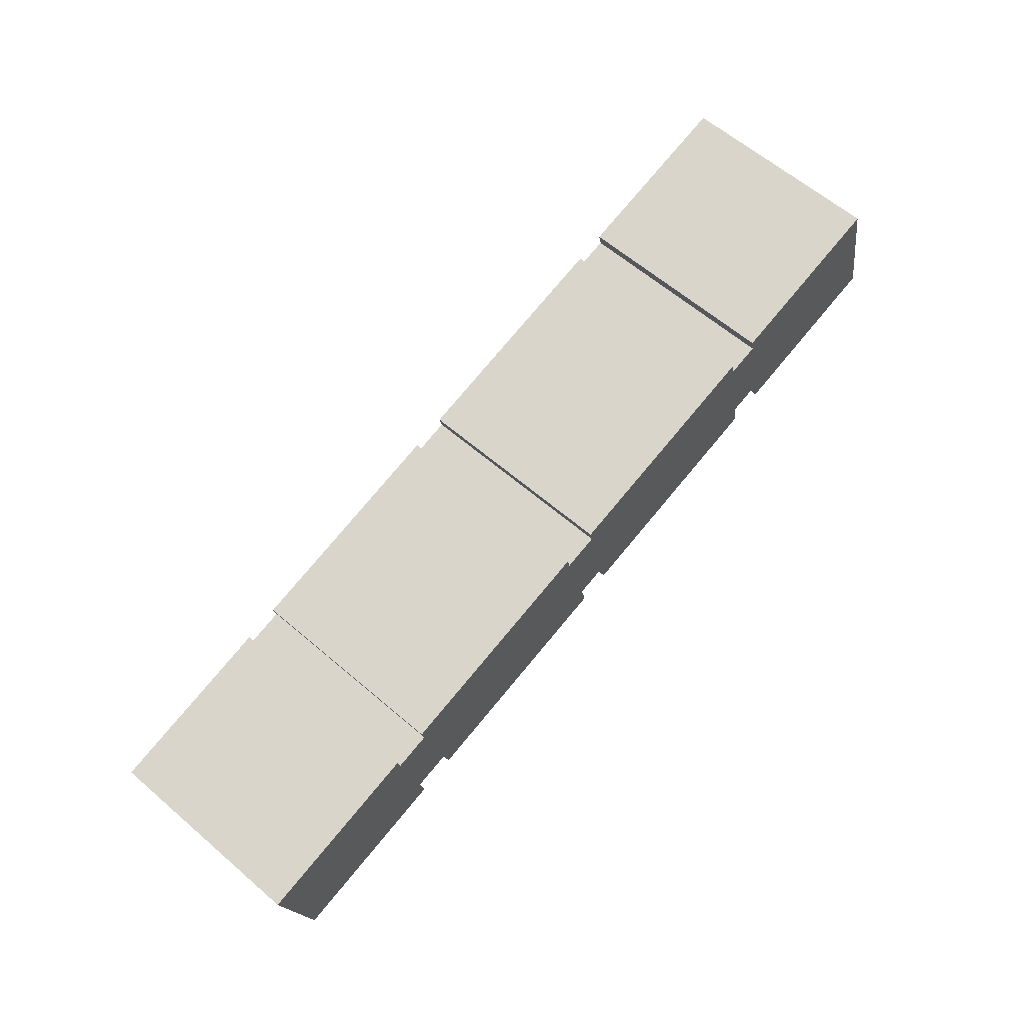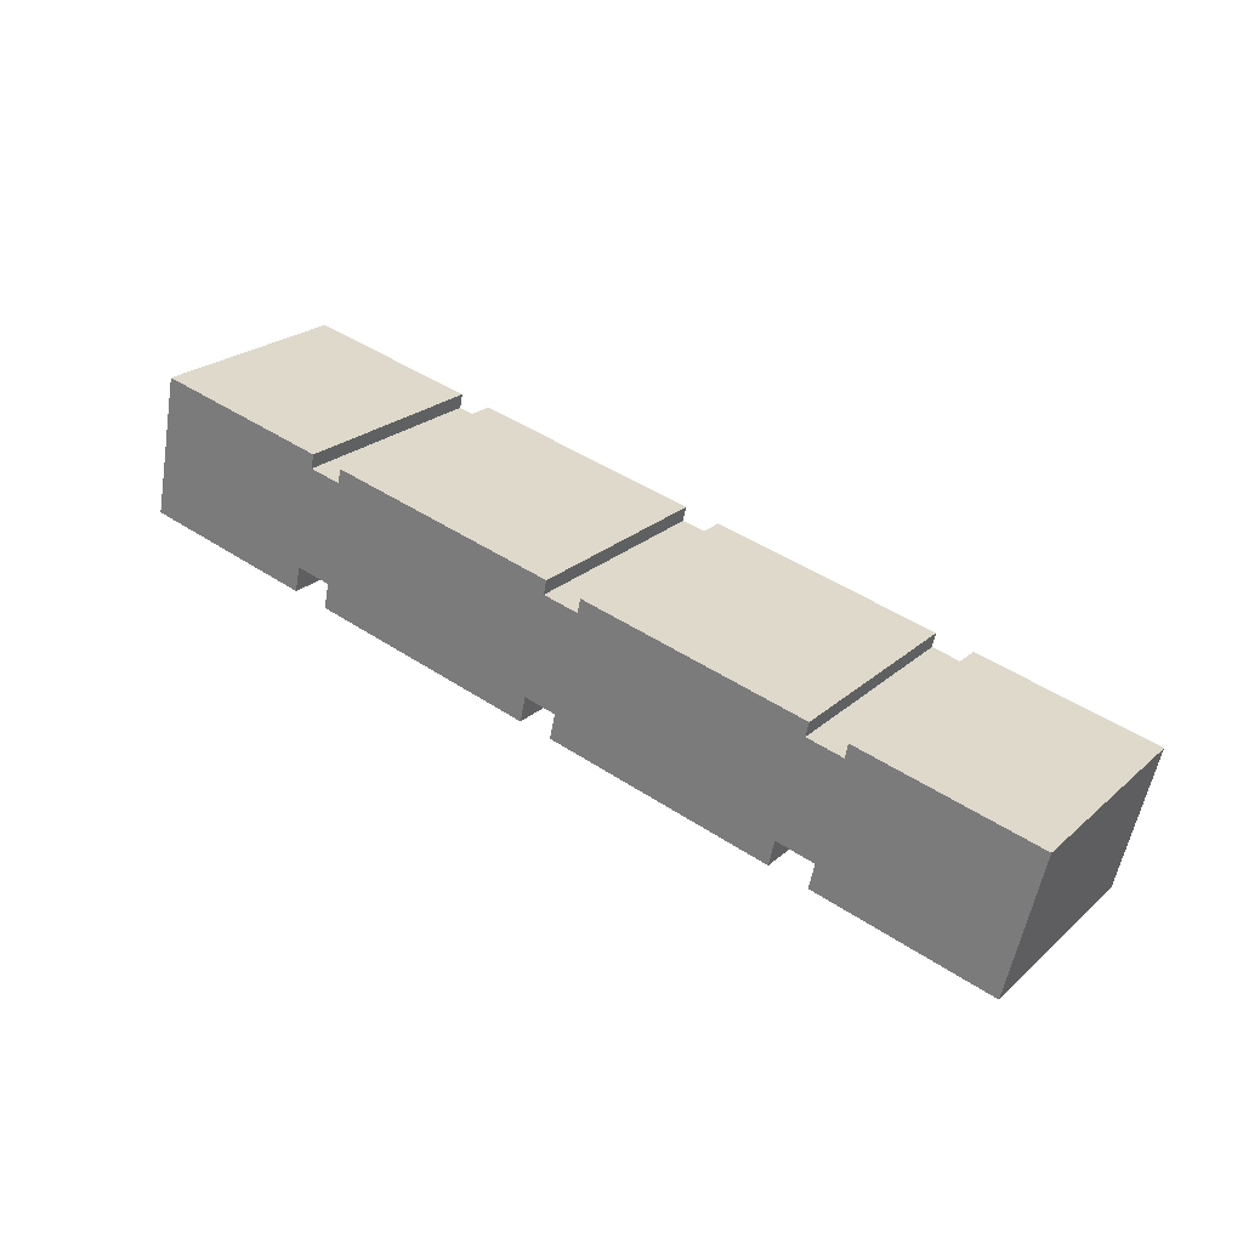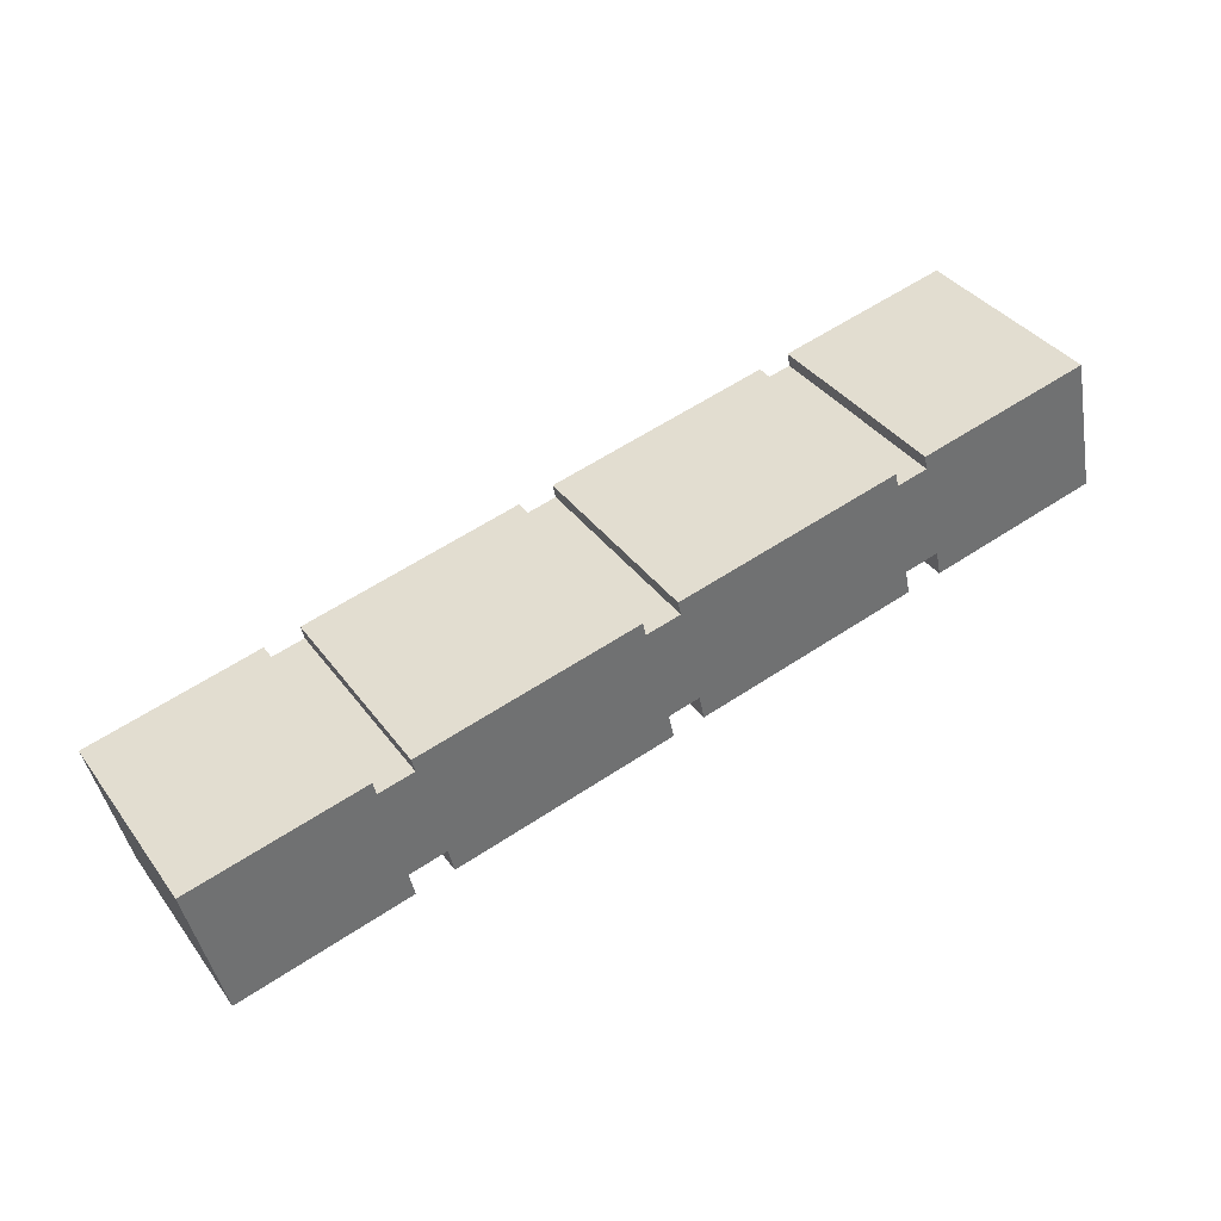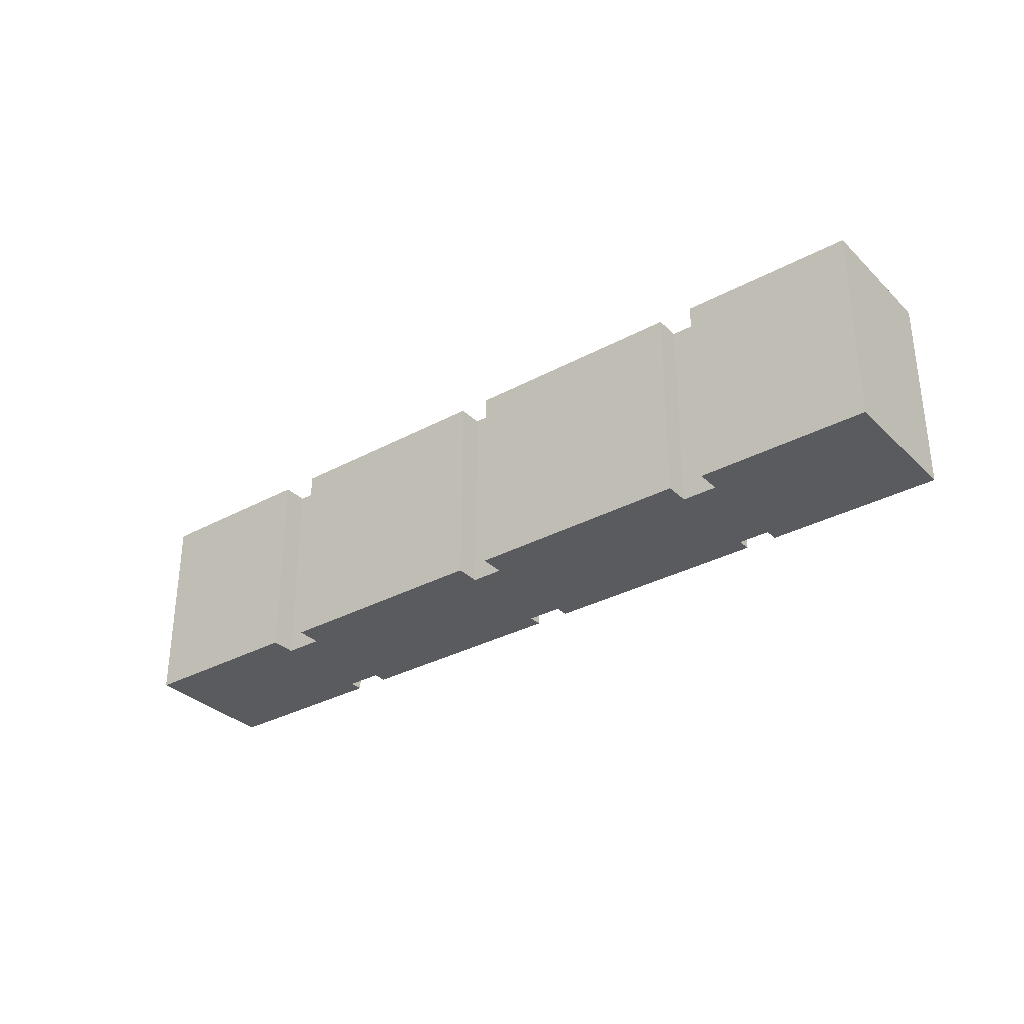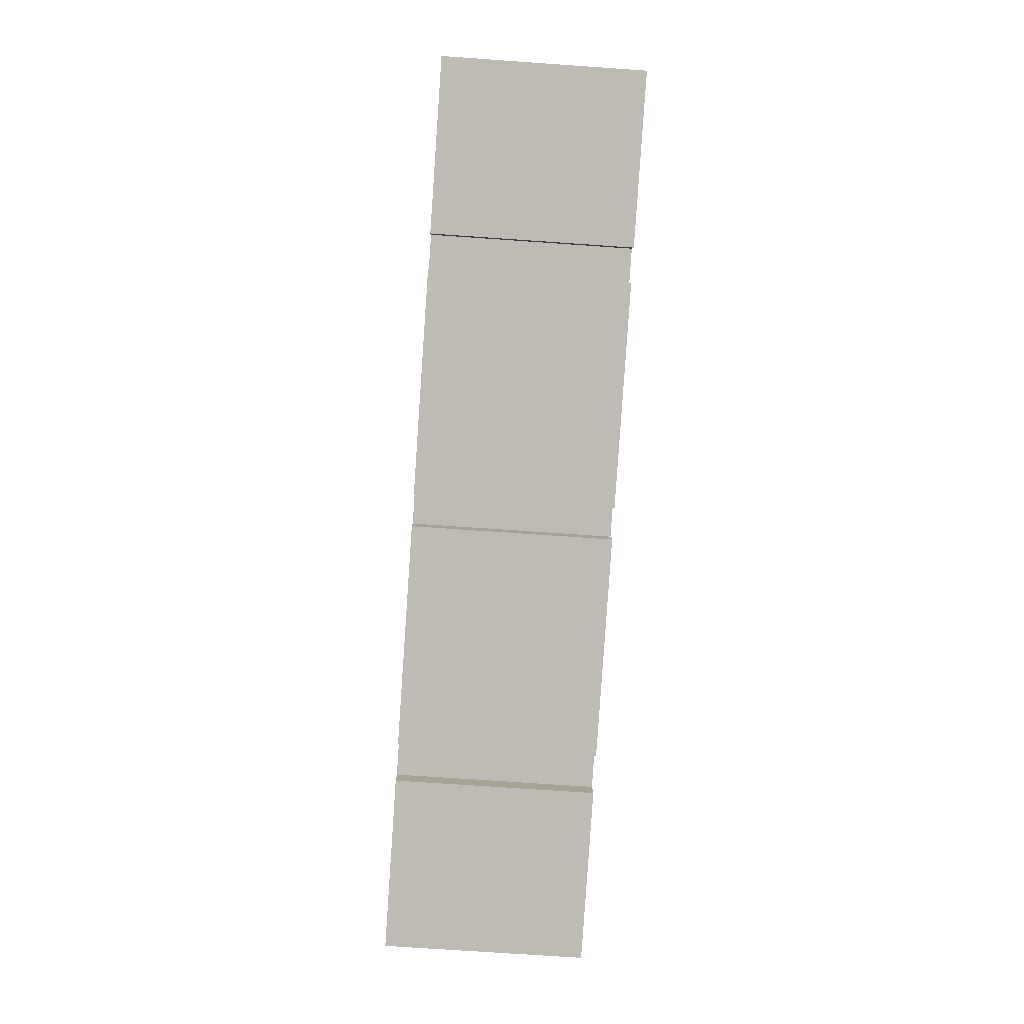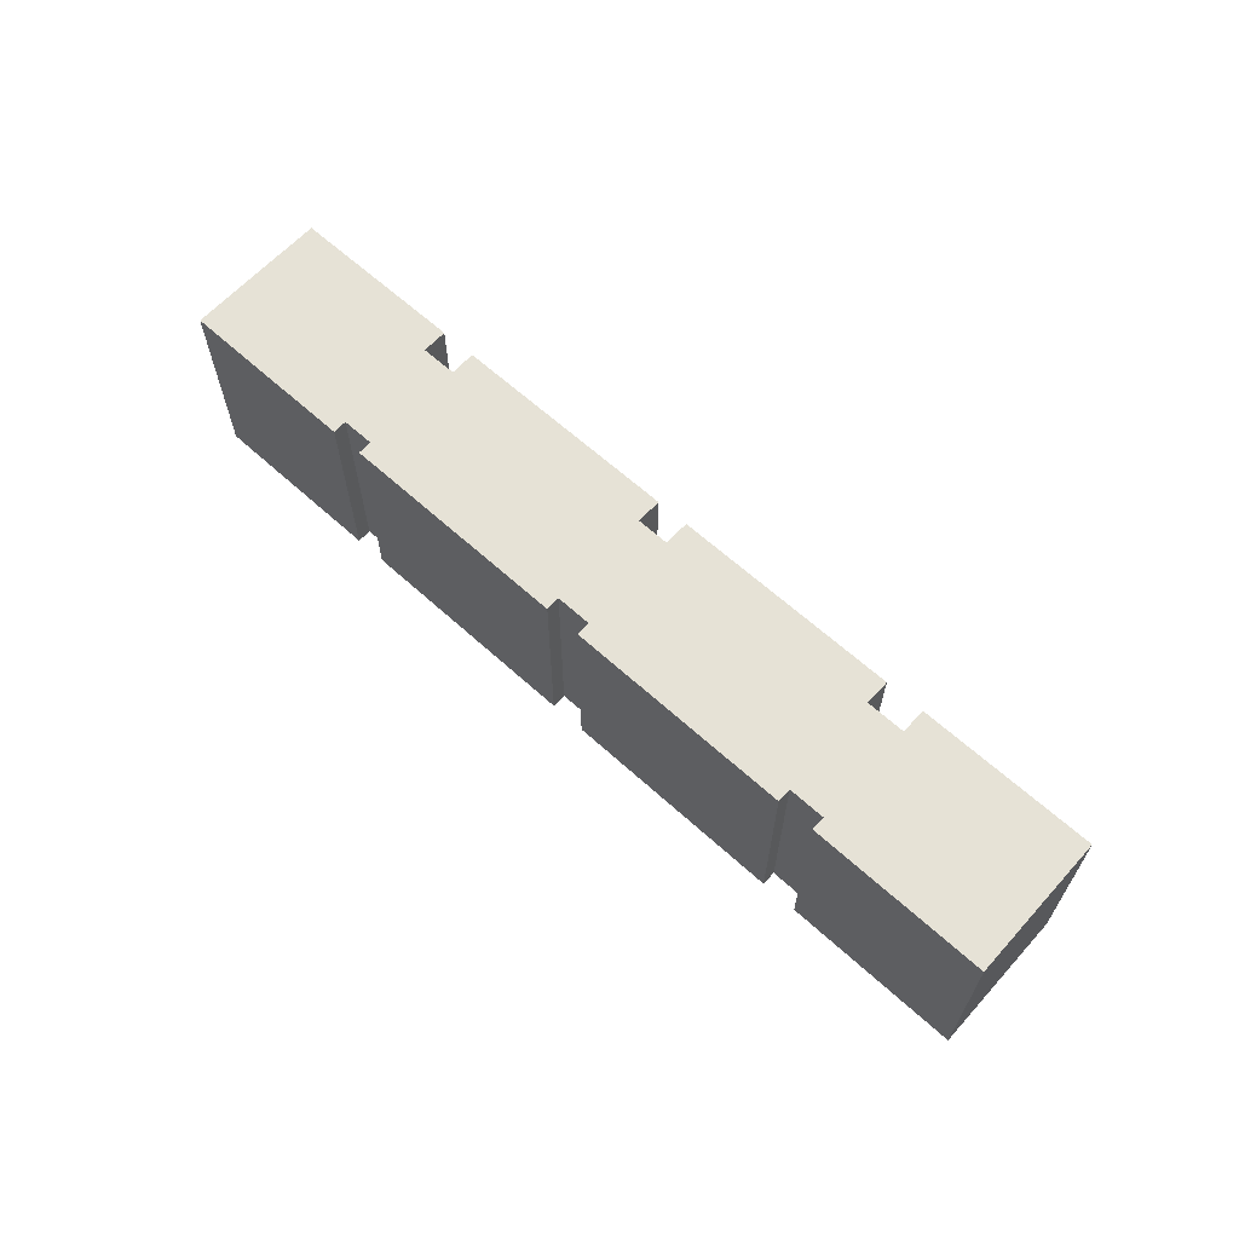
<metadata>
{"format":"obj","ext":"obj","renderer":"f3d","projection":"perspective","resolution":1024,"background":"white","views":[{"elev":61.9,"azim":131.1,"up":"+Z"},{"elev":24.2,"azim":35.7,"up":"+Z"},{"elev":37.5,"azim":148.0,"up":"+Z"},{"elev":-32.3,"azim":-130.4,"up":"+Y"},{"elev":-71.8,"azim":-94.0,"up":"+Z"},{"elev":63.8,"azim":54.8,"up":"+Y"}]}
</metadata>
<code>
v  16.71 14.65 6.704
v  16.49 -3.503e-16 5.72
v  16.71 -4.105e-16 6.704
v  16.49 14.65 5.72
v  32.79 -1.955e-16 3.193
v  32.79 14.65 3.193
v  32.57 -1.353e-16 2.209
v  32.57 14.65 2.209
v  35.06 -1.02e-16 1.666
v  35.06 14.65 1.665
v  35.28 14.65 2.649
v  35.28 -1.622e-16 2.65
v  51.03 4.839e-17 -0.7903
v  51.03 14.65 -0.7907
v  50.81 1.086e-16 -1.774
v  50.81 14.65 -1.775
v  53.35 1.426e-16 -2.329
v  53.35 14.65 -2.329
v  53.57 14.65 -1.345
v  53.57 8.236e-17 -1.345
v  65.96 2.481e-16 -4.051
v  65.96 14.65 -4.051
v  63.68 8.612e-16 -14.06
v  63.68 14.65 -14.06
v  51.38 14.65 -11.35
v  51.38 6.948e-16 -11.35
v  51.77 14.65 -9.572
v  51.77 5.861e-16 -9.572
v  49.06 14.65 -8.974
v  49.06 5.494e-16 -8.973
v  48.67 6.581e-16 -10.75
v  48.67 14.65 -10.75
v  32.88 14.65 -7.262
v  32.88 4.446e-16 -7.261
v  33.27 14.65 -5.486
v  33.27 3.359e-16 -5.486
v  31.01 14.65 -4.986
v  31.01 3.053e-16 -4.986
v  30.62 4.14e-16 -6.761
v  30.62 14.65 -6.762
v  14.7 14.65 -3.246
v  14.7 1.987e-16 -3.245
v  15.09 14.65 -1.479
v  15.09 9.056e-17 -1.479
v  12.6 14.65 -0.9319
v  12.6 5.703e-17 -0.9314
v  12.21 1.652e-16 -2.697
v  12.21 14.65 -2.698
v  0.0003117 14.65 -0.0004632
v  0 0 0
v  0.9383 14.65 4.318
v  0.938 -2.644e-16 4.318
v  2.148 14.65 9.883
v  2.148 -6.052e-16 9.884
v  14.49 -4.403e-16 7.19
v  14.49 14.65 7.19
v  14.27 -3.8e-16 6.206
v  14.27 14.65 6.205
g defaultobject
f 1 2 3
f 2 1 4
f 5 1 3
f 1 5 6
f 7 6 5
f 6 7 8
f 9 8 7
f 8 9 10
f 11 9 12
f 9 11 10
f 13 11 12
f 11 13 14
f 15 14 13
f 14 15 16
f 17 16 15
f 16 17 18
f 19 17 20
f 17 19 18
f 21 19 20
f 19 21 22
f 23 22 21
f 22 23 24
f 25 23 26
f 23 25 24
f 27 26 28
f 26 27 25
f 29 28 30
f 28 29 27
f 31 29 30
f 29 31 32
f 33 31 34
f 31 33 32
f 35 34 36
f 34 35 33
f 37 36 38
f 36 37 35
f 39 37 38
f 37 39 40
f 41 39 42
f 39 41 40
f 43 42 44
f 42 43 41
f 45 44 46
f 44 45 43
f 47 45 46
f 45 47 48
f 49 47 50
f 47 49 48
f 51 50 52
f 50 51 49
f 53 52 54
f 52 53 51
f 55 53 54
f 53 55 56
f 57 56 55
f 56 57 58
f 2 58 57
f 58 2 4
f 52 55 54
f 55 52 57
f 57 52 2
f 2 52 7
f 7 52 9
f 9 52 15
f 15 52 17
f 50 46 52
f 46 50 47
f 42 38 44
f 38 42 39
f 34 30 36
f 30 34 31
f 17 21 20
f 21 17 23
f 23 17 28
f 28 17 52
f 28 52 36
f 36 52 38
f 38 52 46
f 38 46 44
f 28 36 30
f 23 28 26
f 9 13 12
f 13 9 15
f 2 5 3
f 5 2 7
f 51 48 49
f 48 51 53
f 48 53 45
f 45 53 56
f 45 56 58
f 43 40 41
f 40 43 1
f 40 1 6
f 40 6 8
f 40 8 37
f 35 32 33
f 32 35 10
f 32 10 11
f 32 11 29
f 29 11 14
f 29 14 16
f 16 27 29
f 27 16 18
f 27 24 25
f 24 27 18
f 24 18 19
f 24 19 22
f 8 35 37
f 35 8 10
f 58 43 45
f 43 58 4
f 43 4 1

</code>
